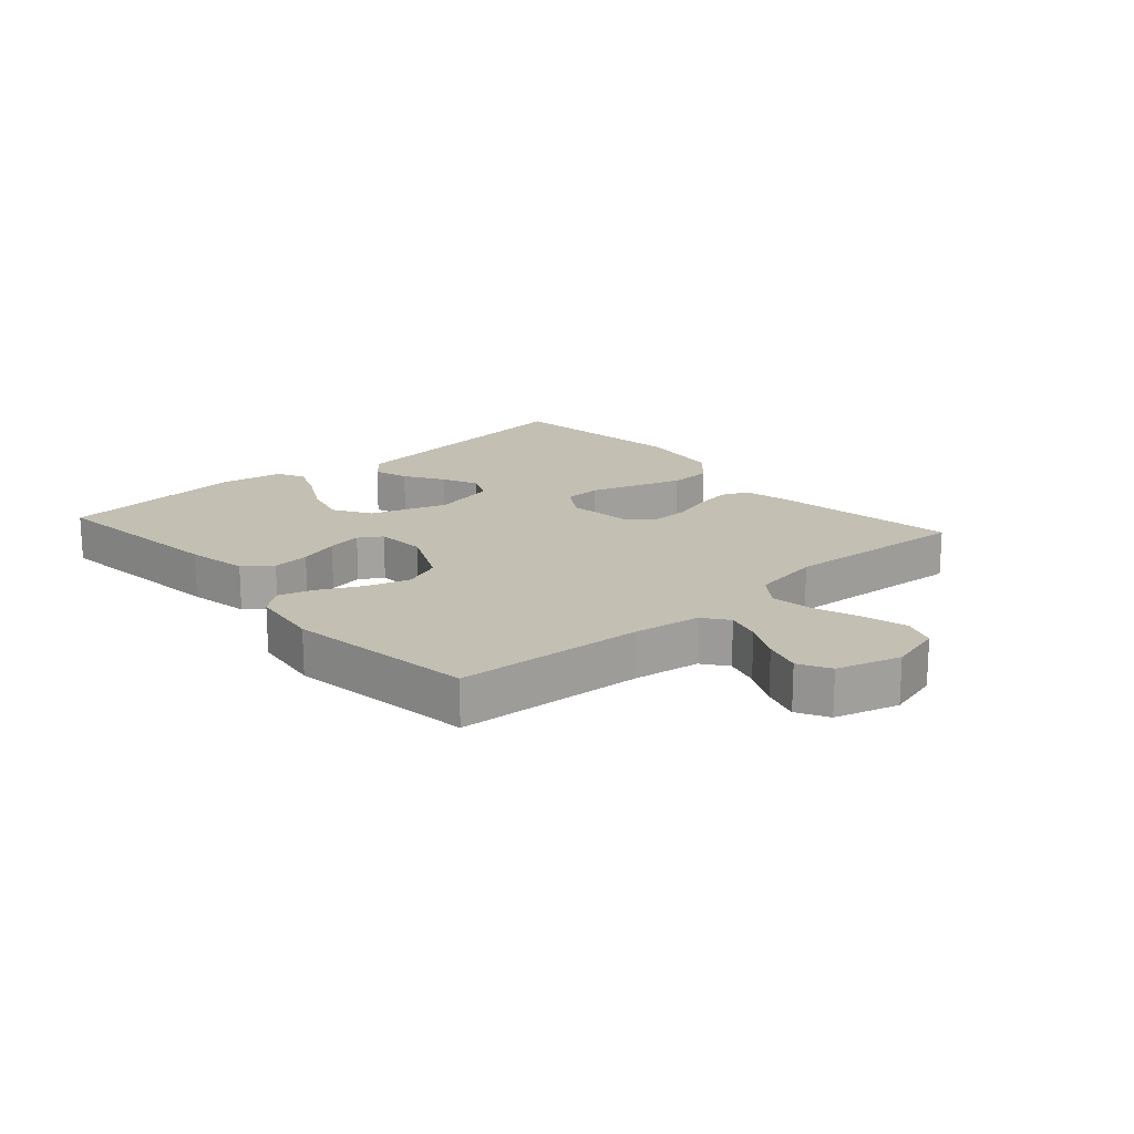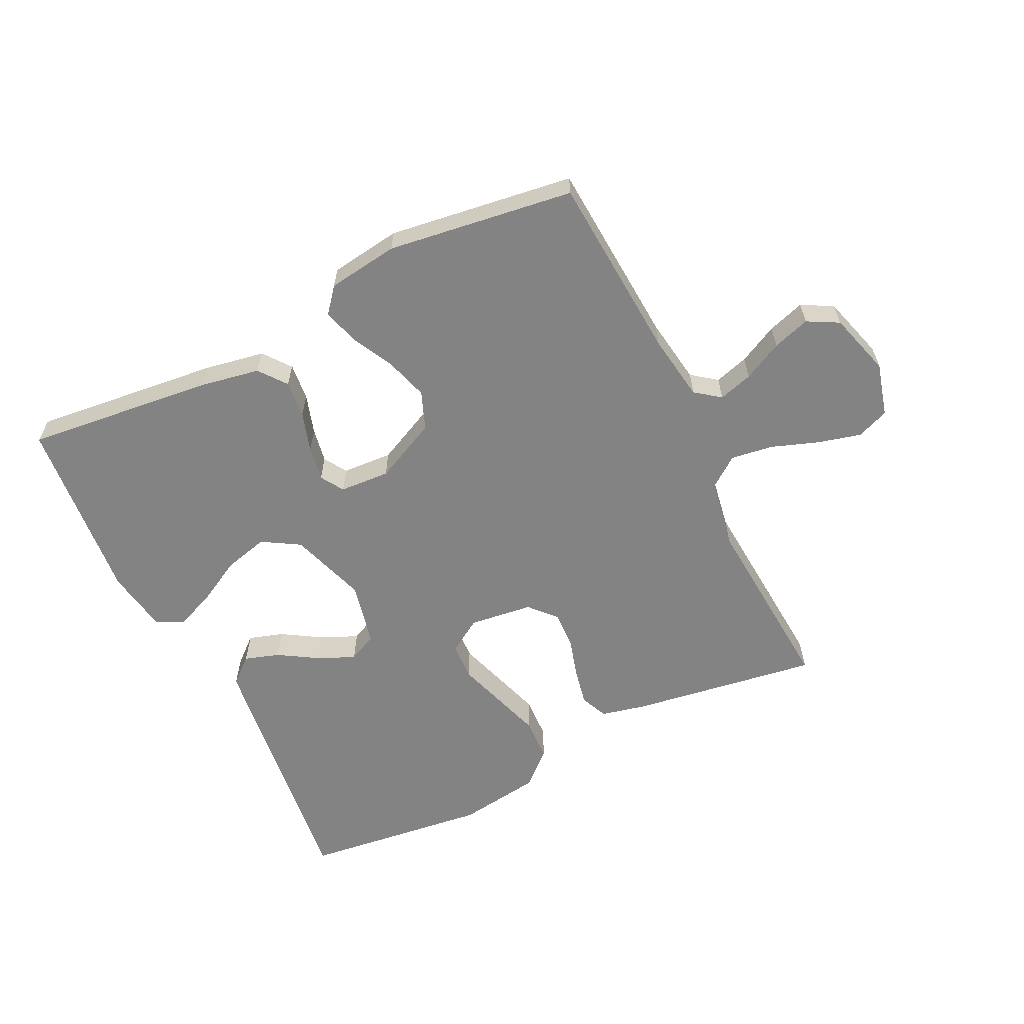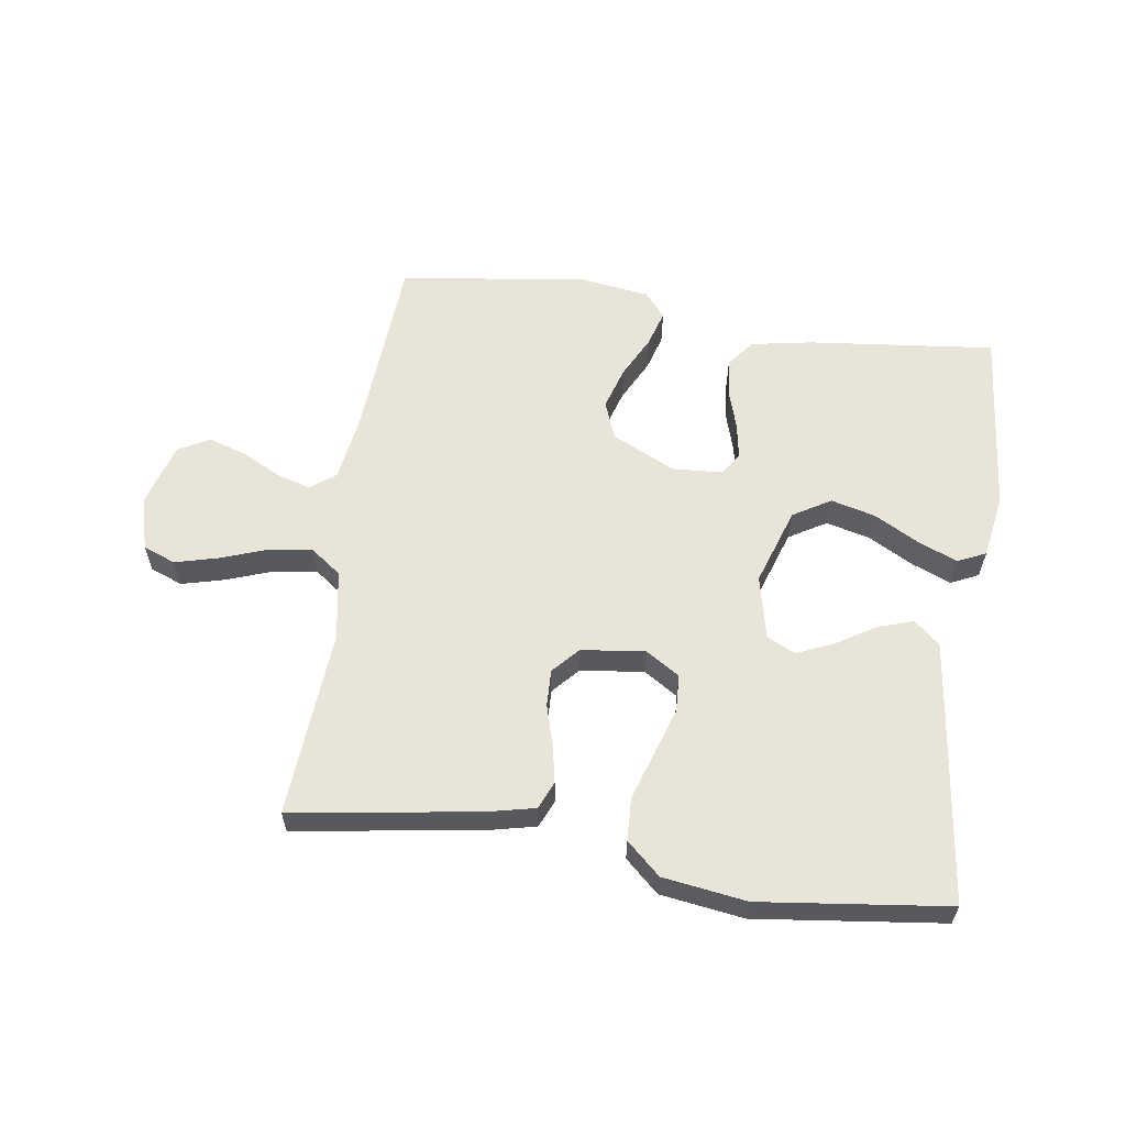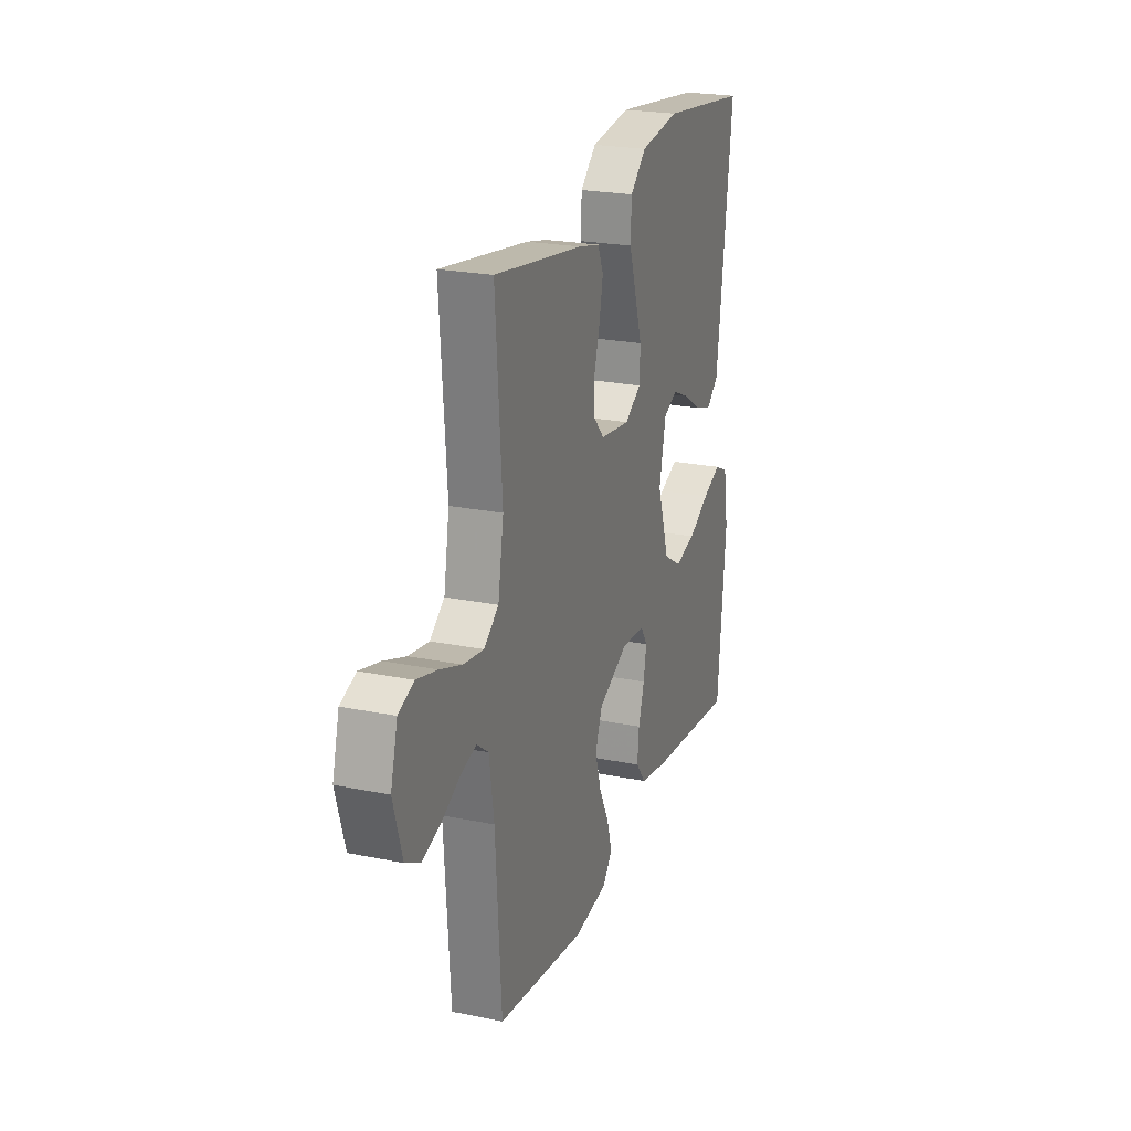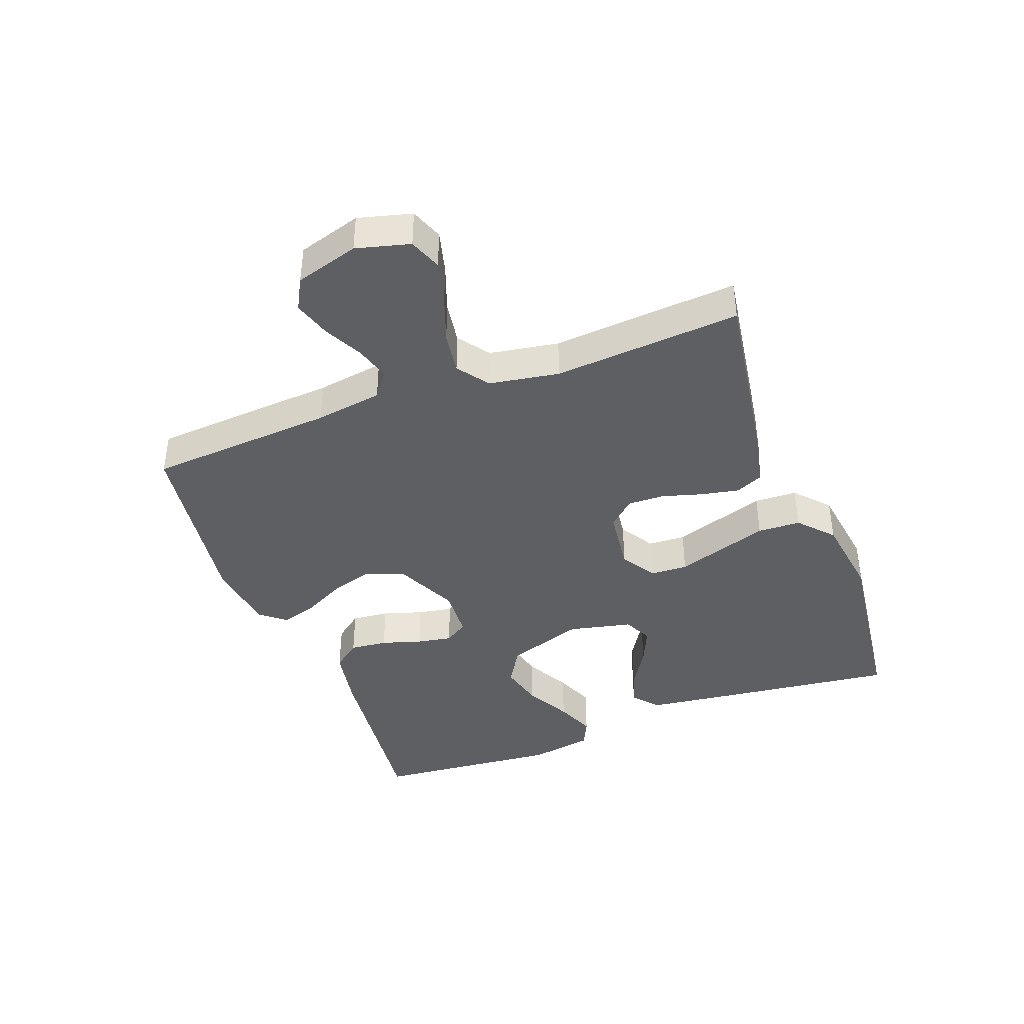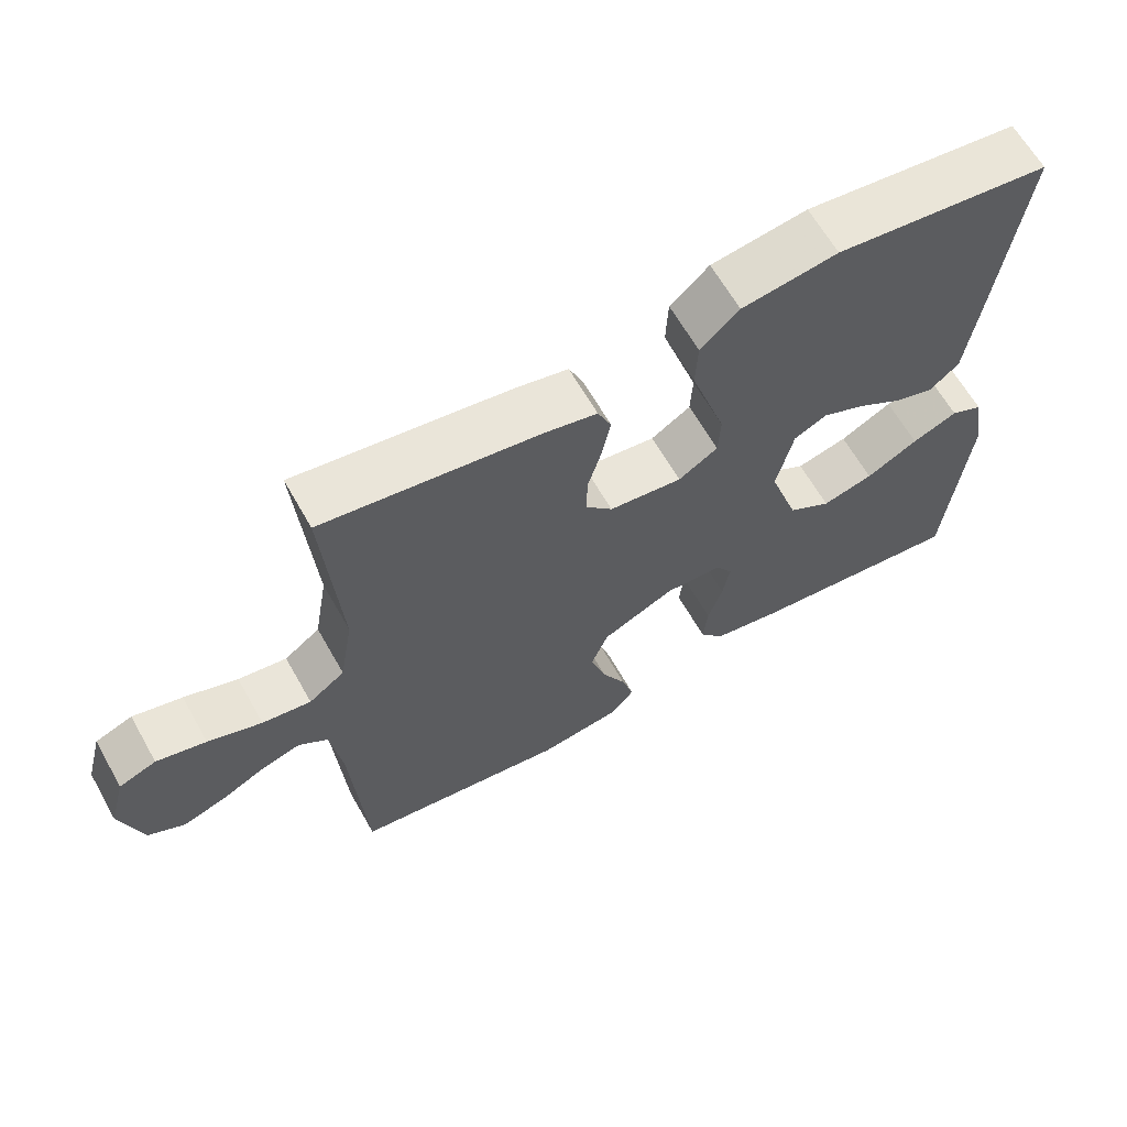
<metadata>
{"format":"obj","ext":"obj","renderer":"f3d","projection":"perspective","resolution":1024,"background":"white","views":[{"elev":17.8,"azim":-131.6,"up":"+Y"},{"elev":-61.1,"azim":-153.9,"up":"+Y"},{"elev":60.1,"azim":8.4,"up":"+Y"},{"elev":22.9,"azim":-70.7,"up":"+Z"},{"elev":-41.2,"azim":-69.4,"up":"+Y"},{"elev":63.9,"azim":-29.5,"up":"+Z"}]}
</metadata>
<code>
v -0.5 0.07 0.5
v -0.2 0.07 0.454
v -0.126 0.07 0.437
v -0.107 0.07 0.393
v -0.119 0.07 0.333
v -0.138 0.07 0.268
v -0.14 0.07 0.209
v -0.102 0.07 0.167
v 0 0.07 0.154
v 0.055 0.07 0.189
v 0.058 0.07 0.249
v 0.034 0.07 0.323
v 0.009 0.07 0.4
v 0.012 0.07 0.469
v 0.066 0.07 0.518
v 0.2 0.07 0.537
v 0.5 0.07 0.5
v 0.463 0.07 0.2
v 0.447 0.07 0.076
v 0.406 0.07 0.041
v 0.35 0.07 0.059
v 0.287 0.07 0.098
v 0.228 0.07 0.124
v 0.182 0.07 0.102
v 0.159 0.07 0
v 0.2 0.07 -0.124
v 0.26 0.07 -0.16
v 0.331 0.07 -0.142
v 0.403 0.07 -0.103
v 0.466 0.07 -0.077
v 0.511 0.07 -0.098
v 0.528 0.07 -0.2
v 0.5 0.07 -0.5
v 0.2 0.07 -0.467
v 0.102 0.07 -0.449
v 0.068 0.07 -0.405
v 0.074 0.07 -0.345
v 0.094 0.07 -0.281
v 0.104 0.07 -0.225
v 0.081 0.07 -0.188
v 0 0.07 -0.183
v -0.101 0.07 -0.231
v -0.125 0.07 -0.292
v -0.104 0.07 -0.361
v -0.07 0.07 -0.428
v -0.053 0.07 -0.486
v -0.086 0.07 -0.526
v -0.2 0.07 -0.542
v -0.5 0.07 -0.5
v -0.52 0.07 -0.2
v -0.536 0.07 -0.092
v -0.576 0.07 -0.062
v -0.631 0.07 -0.078
v -0.694 0.07 -0.11
v -0.754 0.07 -0.129
v -0.804 0.07 -0.102
v -0.834 0.07 0
v -0.811 0.07 0.086
v -0.759 0.07 0.106
v -0.69 0.07 0.088
v -0.615 0.07 0.061
v -0.547 0.07 0.051
v -0.497 0.07 0.088
v -0.478 0.07 0.2
v -0.5 0 0.5
v -0.2 0 0.454
v -0.126 0 0.437
v -0.107 0 0.393
v -0.119 0 0.333
v -0.138 0 0.268
v -0.14 0 0.209
v -0.102 0 0.167
v 0 0 0.154
v 0.055 0 0.189
v 0.058 0 0.249
v 0.034 0 0.323
v 0.009 0 0.4
v 0.012 0 0.469
v 0.066 0 0.518
v 0.2 0 0.537
v 0.5 0 0.5
v 0.463 0 0.2
v 0.447 0 0.076
v 0.406 0 0.041
v 0.35 0 0.059
v 0.287 0 0.098
v 0.228 0 0.124
v 0.182 0 0.102
v 0.159 0 0
v 0.2 0 -0.124
v 0.26 0 -0.16
v 0.331 0 -0.142
v 0.403 0 -0.103
v 0.466 0 -0.077
v 0.511 0 -0.098
v 0.528 0 -0.2
v 0.5 0 -0.5
v 0.2 0 -0.467
v 0.102 0 -0.449
v 0.068 0 -0.405
v 0.074 0 -0.345
v 0.094 0 -0.281
v 0.104 0 -0.225
v 0.081 0 -0.188
v 0 0 -0.183
v -0.101 0 -0.231
v -0.125 0 -0.292
v -0.104 0 -0.361
v -0.07 0 -0.428
v -0.053 0 -0.486
v -0.086 0 -0.526
v -0.2 0 -0.542
v -0.5 0 -0.5
v -0.52 0 -0.2
v -0.536 0 -0.092
v -0.576 0 -0.062
v -0.631 0 -0.078
v -0.694 0 -0.11
v -0.754 0 -0.129
v -0.804 0 -0.102
v -0.834 0 0
v -0.811 0 0.086
v -0.759 0 0.106
v -0.69 0 0.088
v -0.615 0 0.061
v -0.547 0 0.051
v -0.497 0 0.088
v -0.478 0 0.2
f 59 60 61
f 58 59 61
f 57 58 61
f 56 57 61
f 55 56 61
f 54 55 61
f 53 54 61
f 52 53 61 62
f 51 52 62 63
f 48 49 50
f 47 48 50
f 46 47 50
f 45 46 50
f 44 45 50
f 50 51 63
f 44 50 63
f 43 44 63
f 36 37 38
f 35 36 38
f 34 35 38
f 33 34 38
f 32 33 38
f 31 32 38
f 30 31 38
f 29 30 38
f 28 29 38
f 27 28 38 39
f 26 27 39 40
f 20 21 22
f 19 20 22
f 18 19 22
f 17 18 22
f 16 17 22
f 15 16 22
f 14 15 22
f 13 14 22
f 12 13 22
f 11 12 22 23
f 10 11 23 24
f 4 5 6
f 3 4 6
f 2 3 6
f 1 2 6
f 64 1 6
f 64 6 7
f 64 7 8
f 63 64 8
f 43 63 8
f 42 43 8
f 41 42 8 9
f 41 9 10
f 40 41 10
f 26 40 10
f 25 26 10
f 10 24 25
f 125 124 123
f 125 123 122
f 125 122 121
f 125 121 120
f 125 120 119
f 125 119 118
f 125 118 117
f 126 125 117 116
f 127 126 116 115
f 114 113 112
f 114 112 111
f 114 111 110
f 114 110 109
f 114 109 108
f 127 115 114
f 127 114 108
f 127 108 107
f 102 101 100
f 102 100 99
f 102 99 98
f 102 98 97
f 102 97 96
f 102 96 95
f 102 95 94
f 102 94 93
f 102 93 92
f 103 102 92 91
f 104 103 91 90
f 86 85 84
f 86 84 83
f 86 83 82
f 86 82 81
f 86 81 80
f 86 80 79
f 86 79 78
f 86 78 77
f 86 77 76
f 87 86 76 75
f 88 87 75 74
f 70 69 68
f 70 68 67
f 70 67 66
f 70 66 65
f 70 65 128
f 71 70 128
f 72 71 128
f 72 128 127
f 72 127 107
f 72 107 106
f 73 72 106 105
f 74 73 105
f 74 105 104
f 74 104 90
f 74 90 89
f 89 88 74
f 1 65 66 2
f 2 66 67 3
f 3 67 68 4
f 4 68 69 5
f 5 69 70 6
f 6 70 71 7
f 7 71 72 8
f 8 72 73 9
f 9 73 74 10
f 10 74 75 11
f 11 75 76 12
f 12 76 77 13
f 13 77 78 14
f 14 78 79 15
f 15 79 80 16
f 16 80 81 17
f 17 81 82 18
f 18 82 83 19
f 19 83 84 20
f 20 84 85 21
f 21 85 86 22
f 22 86 87 23
f 23 87 88 24
f 24 88 89 25
f 25 89 90 26
f 26 90 91 27
f 27 91 92 28
f 28 92 93 29
f 29 93 94 30
f 30 94 95 31
f 31 95 96 32
f 32 96 97 33
f 33 97 98 34
f 34 98 99 35
f 35 99 100 36
f 36 100 101 37
f 37 101 102 38
f 38 102 103 39
f 39 103 104 40
f 40 104 105 41
f 41 105 106 42
f 42 106 107 43
f 43 107 108 44
f 44 108 109 45
f 45 109 110 46
f 46 110 111 47
f 47 111 112 48
f 48 112 113 49
f 49 113 114 50
f 50 114 115 51
f 51 115 116 52
f 52 116 117 53
f 53 117 118 54
f 54 118 119 55
f 55 119 120 56
f 56 120 121 57
f 57 121 122 58
f 58 122 123 59
f 59 123 124 60
f 60 124 125 61
f 61 125 126 62
f 62 126 127 63
f 63 127 128 64
f 64 128 65 1

</code>
